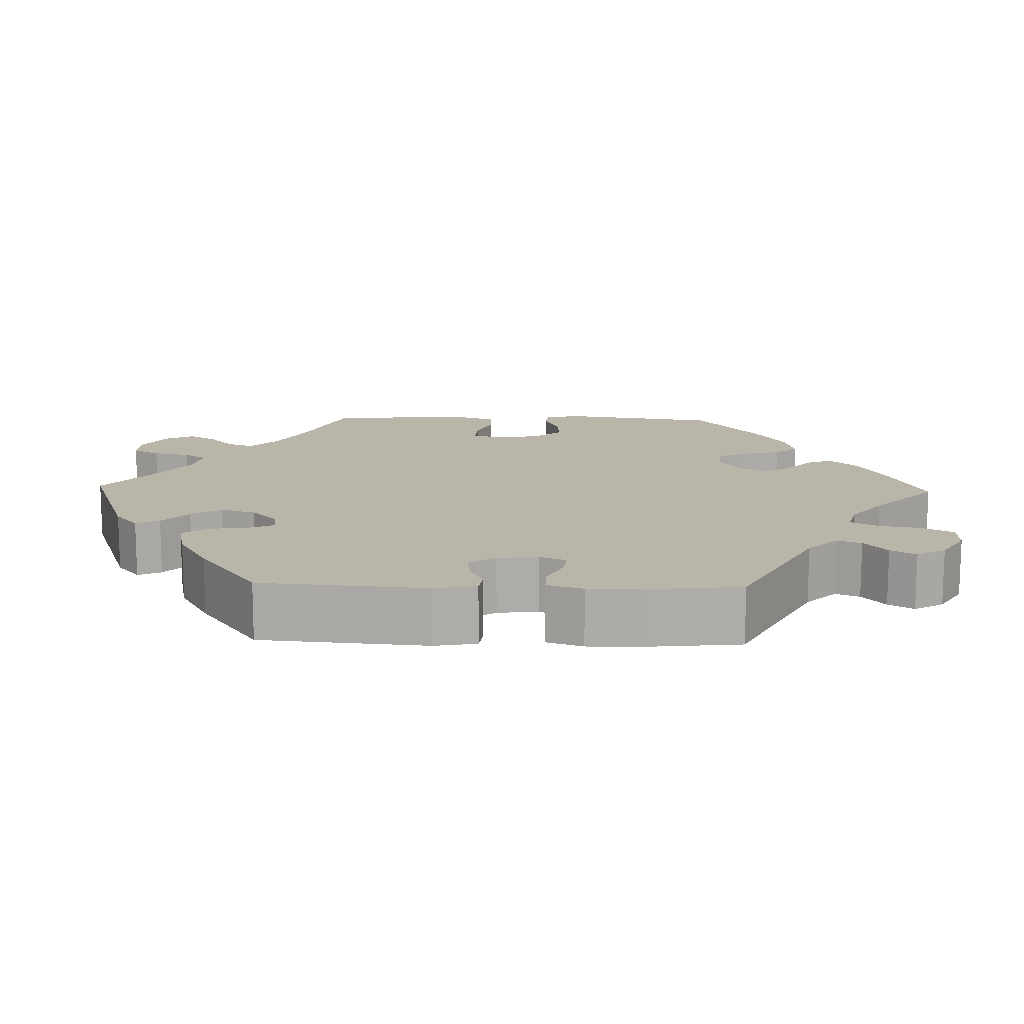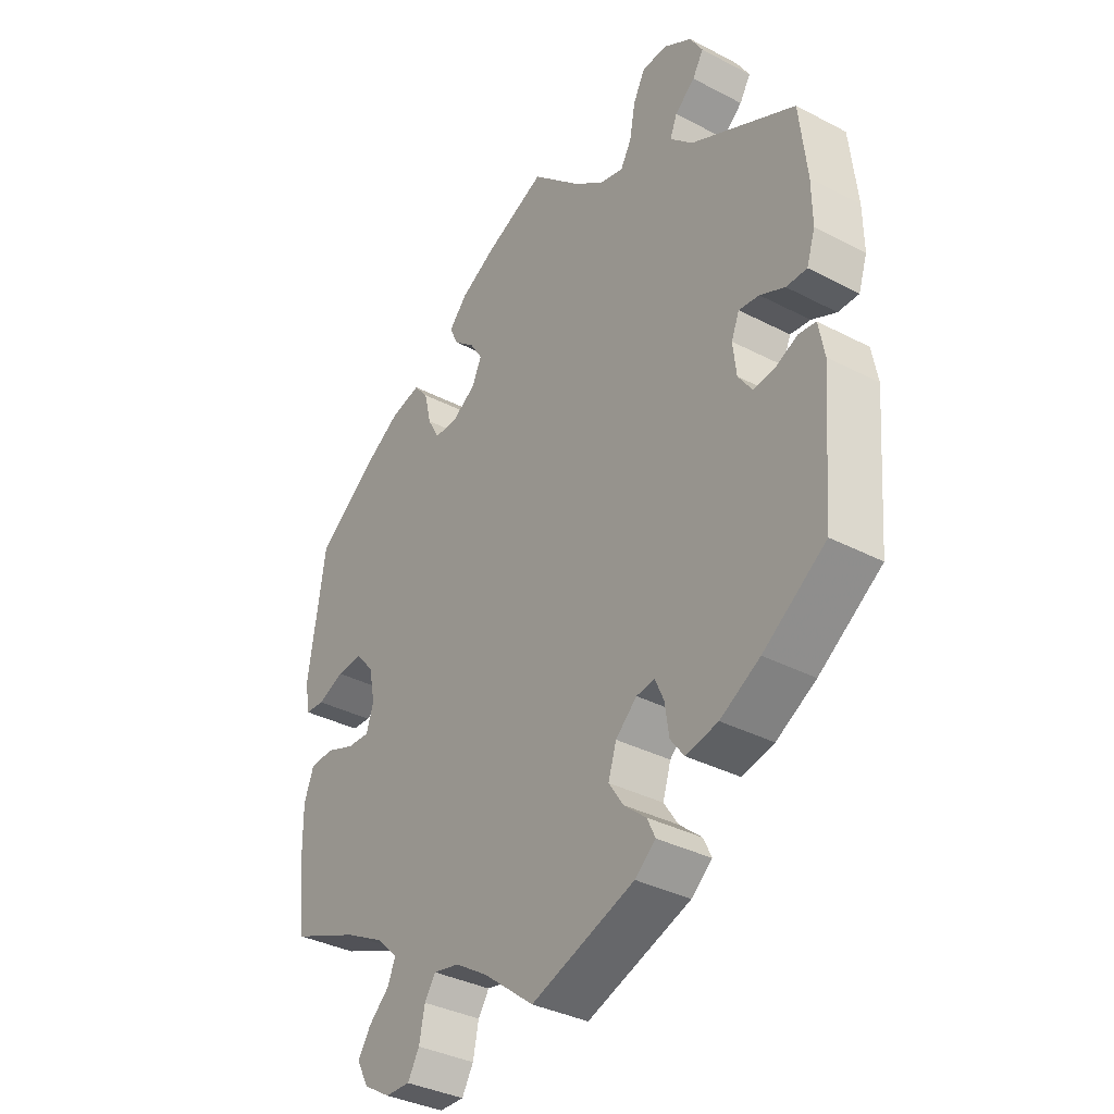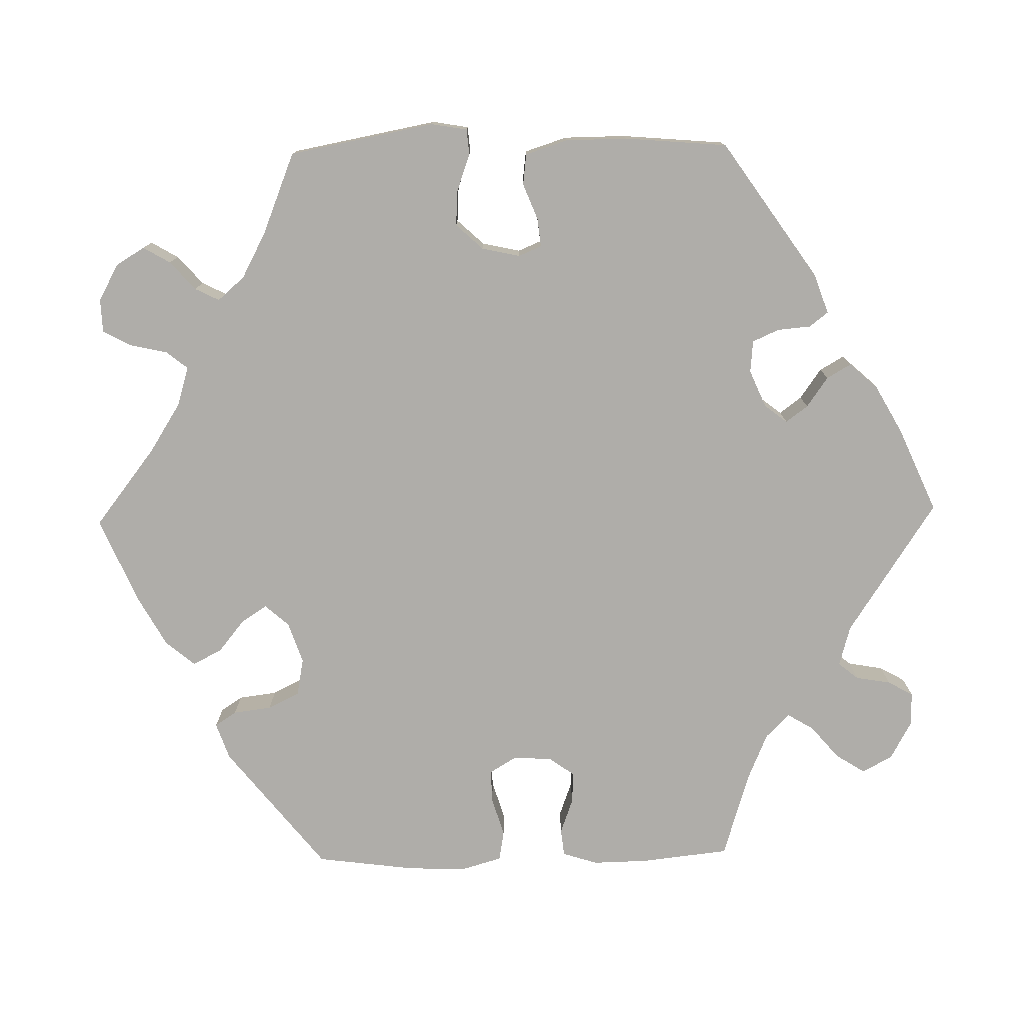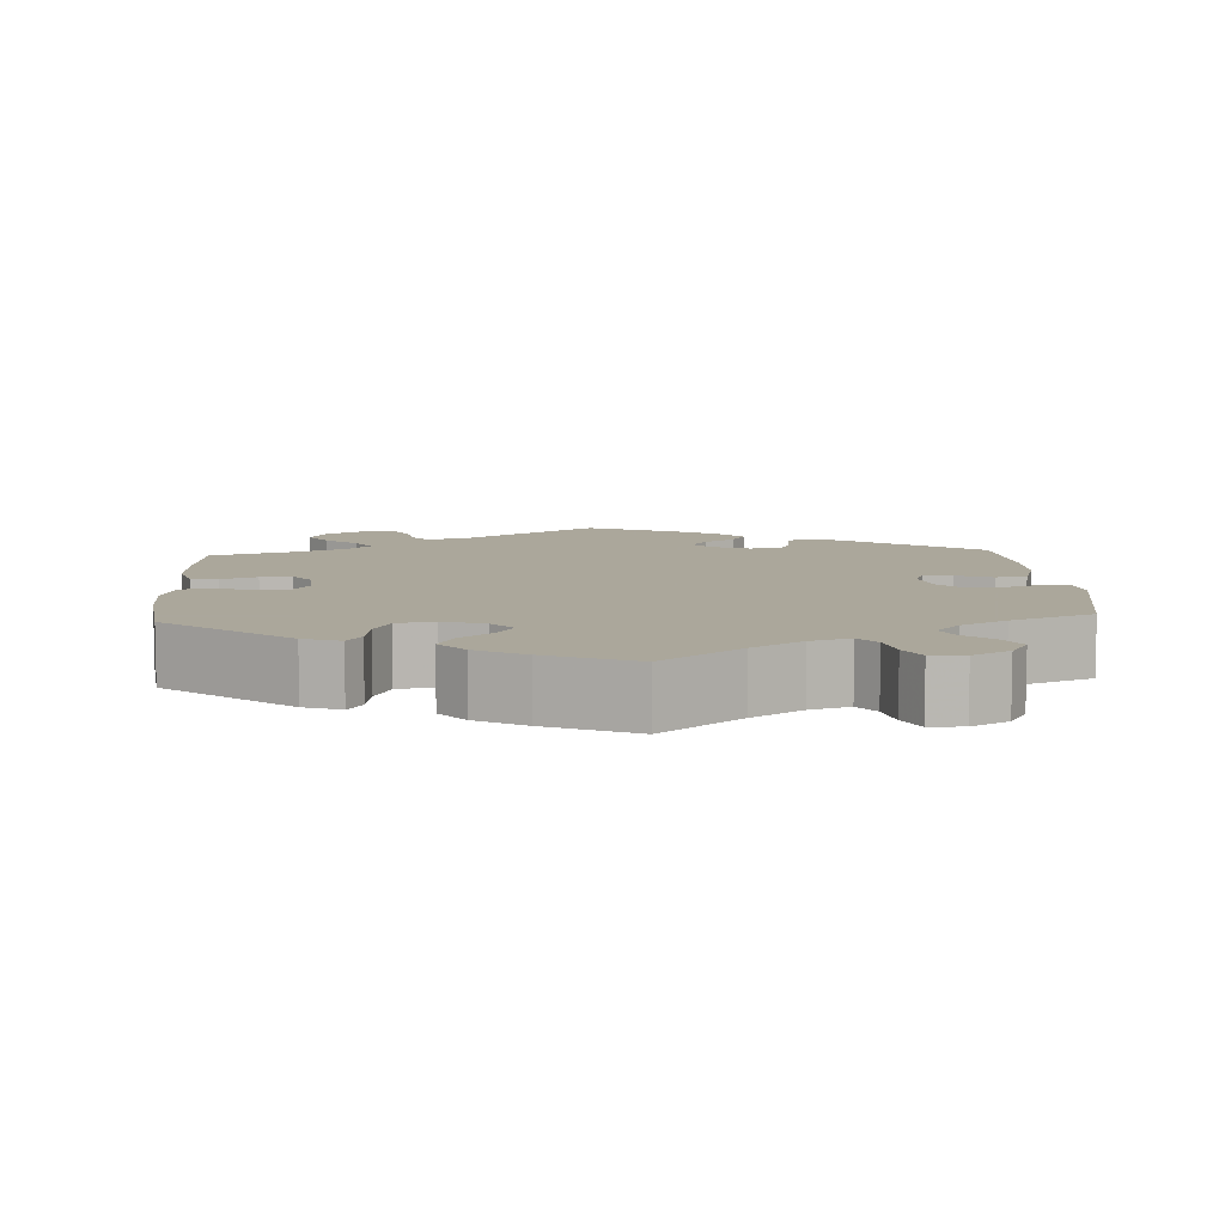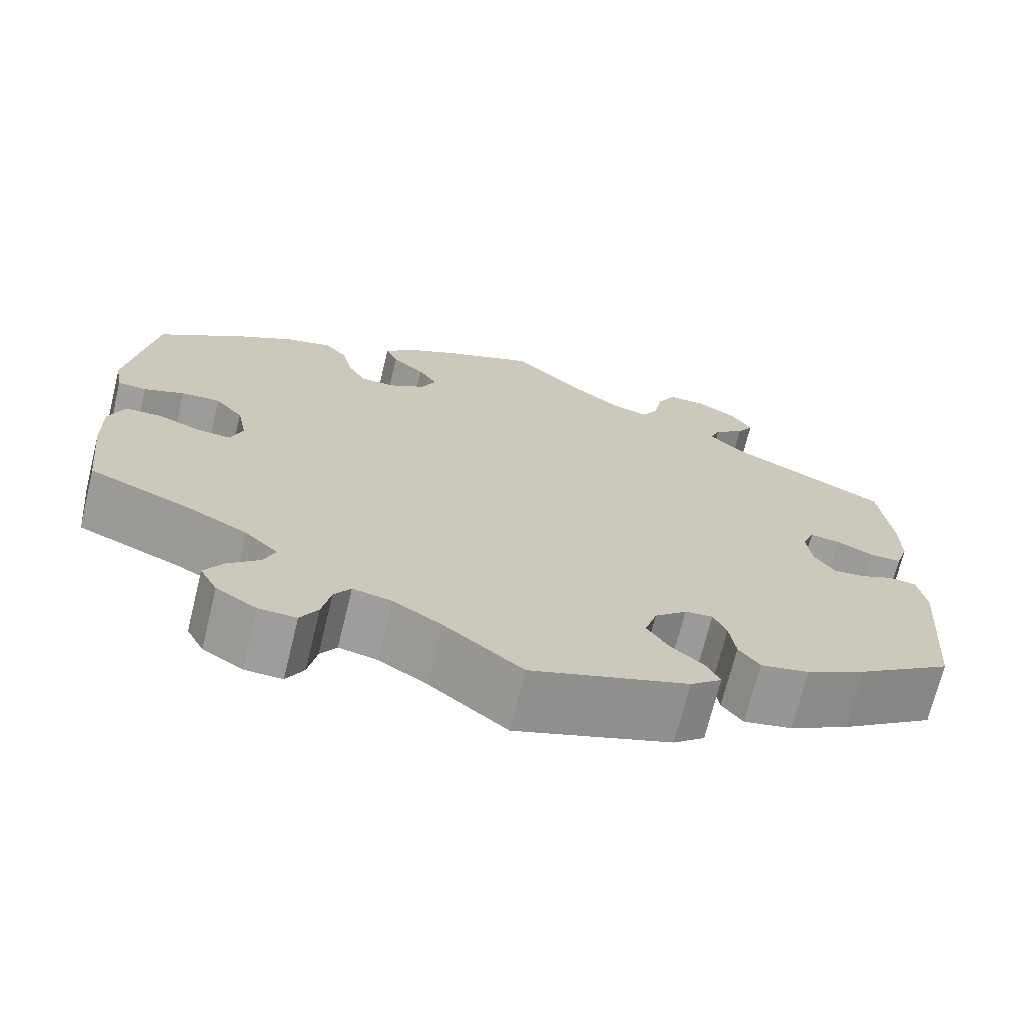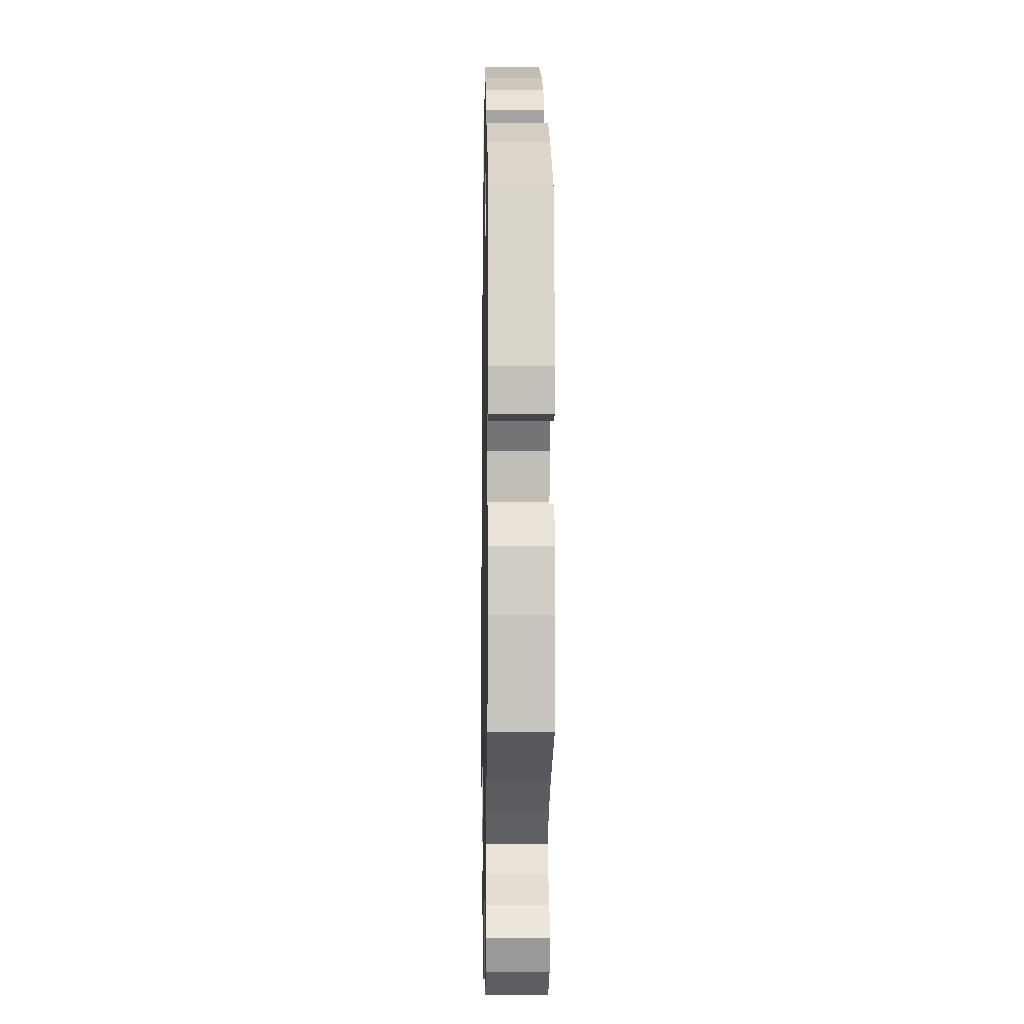
<metadata>
{"format":"obj","ext":"obj","renderer":"f3d","projection":"perspective","resolution":1024,"background":"white","views":[{"elev":13.6,"azim":-88.2,"up":"+Y"},{"elev":-35.5,"azim":-124.6,"up":"+Z"},{"elev":-77.3,"azim":-148.9,"up":"+Y"},{"elev":8.2,"azim":116.6,"up":"+Y"},{"elev":-70.5,"azim":166.2,"up":"+Z"},{"elev":-6.8,"azim":88.9,"up":"+Z"}]}
</metadata>
<code>
v 0.383 0.07 -0.337
v 0.316 0.07 -0.372
v 0.278 0.07 -0.408
v 0.291 0.07 -0.441
v 0.327 0.07 -0.474
v 0.349 0.07 -0.509
v 0.329 0.07 -0.547
v 0.283 0.07 -0.575
v 0.24 0.07 -0.576
v 0.22 0.07 -0.541
v 0.21 0.07 -0.493
v 0.191 0.07 -0.464
v 0.146 0.07 -0.473
v 0.09 0.07 -0.508
v 0.001 0.07 -0.578
v -0.179 0.07 -0.515
v -0.215 0.07 -0.485
v -0.201 0.07 -0.455
v -0.162 0.07 -0.422
v -0.137 0.07 -0.384
v -0.151 0.07 -0.339
v -0.188 0.07 -0.305
v -0.22 0.07 -0.301
v -0.235 0.07 -0.335
v -0.242 0.07 -0.384
v -0.266 0.07 -0.416
v -0.322 0.07 -0.404
v -0.391 0.07 -0.365
v -0.5 0.07 -0.289
v -0.517 0.07 -0.077
v -0.507 0.07 -0.023
v -0.477 0.07 -0.019
v -0.438 0.07 -0.037
v -0.401 0.07 -0.041
v -0.377 0.07 -0.007
v -0.371 0.07 0.045
v -0.385 0.07 0.079
v -0.42 0.07 0.075
v -0.463 0.07 0.055
v -0.499 0.07 0.055
v -0.514 0.07 0.101
v -0.513 0.07 0.171
v -0.5 0.07 0.289
v -0.317 0.07 0.381
v -0.278 0.07 0.419
v -0.29 0.07 0.45
v -0.325 0.07 0.479
v -0.344 0.07 0.511
v -0.322 0.07 0.548
v -0.274 0.07 0.577
v -0.23 0.07 0.576
v -0.209 0.07 0.536
v -0.199 0.07 0.482
v -0.18 0.07 0.448
v -0.138 0.07 0.459
v -0.085 0.07 0.499
v 0 0.07 0.578
v 0.105 0.07 0.532
v 0.167 0.07 0.498
v 0.199 0.07 0.463
v 0.185 0.07 0.431
v 0.148 0.07 0.4
v 0.126 0.07 0.366
v 0.143 0.07 0.329
v 0.185 0.07 0.302
v 0.225 0.07 0.303
v 0.245 0.07 0.34
v 0.257 0.07 0.391
v 0.282 0.07 0.421
v 0.335 0.07 0.408
v 0.399 0.07 0.368
v 0.501 0.07 0.29
v 0.531 0.07 0.091
v 0.522 0.07 0.042
v 0.489 0.07 0.04
v 0.443 0.07 0.059
v 0.398 0.07 0.062
v 0.366 0.07 0.025
v 0.355 0.07 -0.03
v 0.368 0.07 -0.069
v 0.407 0.07 -0.067
v 0.457 0.07 -0.048
v 0.499 0.07 -0.05
v 0.516 0.07 -0.096
v 0.515 0.07 -0.168
v 0.501 0.07 -0.289
v 0.383 0 -0.337
v 0.316 0 -0.372
v 0.278 0 -0.408
v 0.291 0 -0.441
v 0.327 0 -0.474
v 0.349 0 -0.509
v 0.329 0 -0.547
v 0.283 0 -0.575
v 0.24 0 -0.576
v 0.22 0 -0.541
v 0.21 0 -0.493
v 0.191 0 -0.464
v 0.146 0 -0.473
v 0.09 0 -0.508
v 0.001 0 -0.578
v -0.179 0 -0.515
v -0.215 0 -0.485
v -0.201 0 -0.455
v -0.162 0 -0.422
v -0.137 0 -0.384
v -0.151 0 -0.339
v -0.188 0 -0.305
v -0.22 0 -0.301
v -0.235 0 -0.335
v -0.242 0 -0.384
v -0.266 0 -0.416
v -0.322 0 -0.404
v -0.391 0 -0.365
v -0.5 0 -0.289
v -0.517 0 -0.077
v -0.507 0 -0.023
v -0.477 0 -0.019
v -0.438 0 -0.037
v -0.401 0 -0.041
v -0.377 0 -0.007
v -0.371 0 0.045
v -0.385 0 0.079
v -0.42 0 0.075
v -0.463 0 0.055
v -0.499 0 0.055
v -0.514 0 0.101
v -0.513 0 0.171
v -0.5 0 0.289
v -0.317 0 0.381
v -0.278 0 0.419
v -0.29 0 0.45
v -0.325 0 0.479
v -0.344 0 0.511
v -0.322 0 0.548
v -0.274 0 0.577
v -0.23 0 0.576
v -0.209 0 0.536
v -0.199 0 0.482
v -0.18 0 0.448
v -0.138 0 0.459
v -0.085 0 0.499
v 0 0 0.578
v 0.105 0 0.532
v 0.167 0 0.498
v 0.199 0 0.463
v 0.185 0 0.431
v 0.148 0 0.4
v 0.126 0 0.366
v 0.143 0 0.329
v 0.185 0 0.302
v 0.225 0 0.303
v 0.245 0 0.34
v 0.257 0 0.391
v 0.282 0 0.421
v 0.335 0 0.408
v 0.399 0 0.368
v 0.501 0 0.29
v 0.531 0 0.091
v 0.522 0 0.042
v 0.489 0 0.04
v 0.443 0 0.059
v 0.398 0 0.062
v 0.366 0 0.025
v 0.355 0 -0.03
v 0.368 0 -0.069
v 0.407 0 -0.067
v 0.457 0 -0.048
v 0.499 0 -0.05
v 0.516 0 -0.096
v 0.515 0 -0.168
v 0.501 0 -0.289
f 85 86 1
f 84 85 1 2
f 81 82 83 84
f 80 81 84 2
f 79 80 2 3
f 78 79 3
f 73 74 75 76
f 73 76 77
f 72 73 77
f 71 72 77 78
f 67 68 69 70
f 66 67 70 71
f 59 60 61 62
f 59 62 63
f 56 57 58 59
f 55 56 59 63
f 54 55 63 64
f 50 51 52 53
f 50 53 54
f 49 50 54
f 46 47 48 49
f 45 46 49 54
f 44 45 54 64
f 38 39 40 41
f 37 38 41 42
f 30 31 32 33
f 30 33 34
f 29 30 34
f 28 29 34 35
f 24 25 26 27
f 23 24 27 28
f 16 17 18 19
f 14 15 16 19
f 13 14 19 20
f 12 13 20 21
f 8 9 10 11
f 8 11 12
f 7 8 12
f 4 5 6 7
f 3 4 7 12
f 66 71 78 3
f 43 44 64 65
f 37 42 43 65
f 36 37 65 66
f 23 28 35 36
f 22 23 36 66
f 21 22 66
f 3 12 21 66
f 87 172 171
f 88 87 171 170
f 170 169 168 167
f 88 170 167 166
f 89 88 166 165
f 89 165 164
f 162 161 160 159
f 163 162 159
f 163 159 158
f 164 163 158 157
f 156 155 154 153
f 157 156 153 152
f 148 147 146 145
f 149 148 145
f 145 144 143 142
f 149 145 142 141
f 150 149 141 140
f 139 138 137 136
f 140 139 136
f 140 136 135
f 135 134 133 132
f 140 135 132 131
f 150 140 131 130
f 127 126 125 124
f 128 127 124 123
f 119 118 117 116
f 120 119 116
f 120 116 115
f 121 120 115 114
f 113 112 111 110
f 114 113 110 109
f 105 104 103 102
f 105 102 101 100
f 106 105 100 99
f 107 106 99 98
f 97 96 95 94
f 98 97 94
f 98 94 93
f 93 92 91 90
f 98 93 90 89
f 89 164 157 152
f 151 150 130 129
f 151 129 128 123
f 152 151 123 122
f 122 121 114 109
f 152 122 109 108
f 152 108 107
f 152 107 98 89
f 1 87 88 2
f 2 88 89 3
f 3 89 90 4
f 4 90 91 5
f 5 91 92 6
f 6 92 93 7
f 7 93 94 8
f 8 94 95 9
f 9 95 96 10
f 10 96 97 11
f 11 97 98 12
f 12 98 99 13
f 13 99 100 14
f 14 100 101 15
f 15 101 102 16
f 16 102 103 17
f 17 103 104 18
f 18 104 105 19
f 19 105 106 20
f 20 106 107 21
f 21 107 108 22
f 22 108 109 23
f 23 109 110 24
f 24 110 111 25
f 25 111 112 26
f 26 112 113 27
f 27 113 114 28
f 28 114 115 29
f 29 115 116 30
f 30 116 117 31
f 31 117 118 32
f 32 118 119 33
f 33 119 120 34
f 34 120 121 35
f 35 121 122 36
f 36 122 123 37
f 37 123 124 38
f 38 124 125 39
f 39 125 126 40
f 40 126 127 41
f 41 127 128 42
f 42 128 129 43
f 43 129 130 44
f 44 130 131 45
f 45 131 132 46
f 46 132 133 47
f 47 133 134 48
f 48 134 135 49
f 49 135 136 50
f 50 136 137 51
f 51 137 138 52
f 52 138 139 53
f 53 139 140 54
f 54 140 141 55
f 55 141 142 56
f 56 142 143 57
f 57 143 144 58
f 58 144 145 59
f 59 145 146 60
f 60 146 147 61
f 61 147 148 62
f 62 148 149 63
f 63 149 150 64
f 64 150 151 65
f 65 151 152 66
f 66 152 153 67
f 67 153 154 68
f 68 154 155 69
f 69 155 156 70
f 70 156 157 71
f 71 157 158 72
f 72 158 159 73
f 73 159 160 74
f 74 160 161 75
f 75 161 162 76
f 76 162 163 77
f 77 163 164 78
f 78 164 165 79
f 79 165 166 80
f 80 166 167 81
f 81 167 168 82
f 82 168 169 83
f 83 169 170 84
f 84 170 171 85
f 85 171 172 86
f 86 172 87 1

</code>
